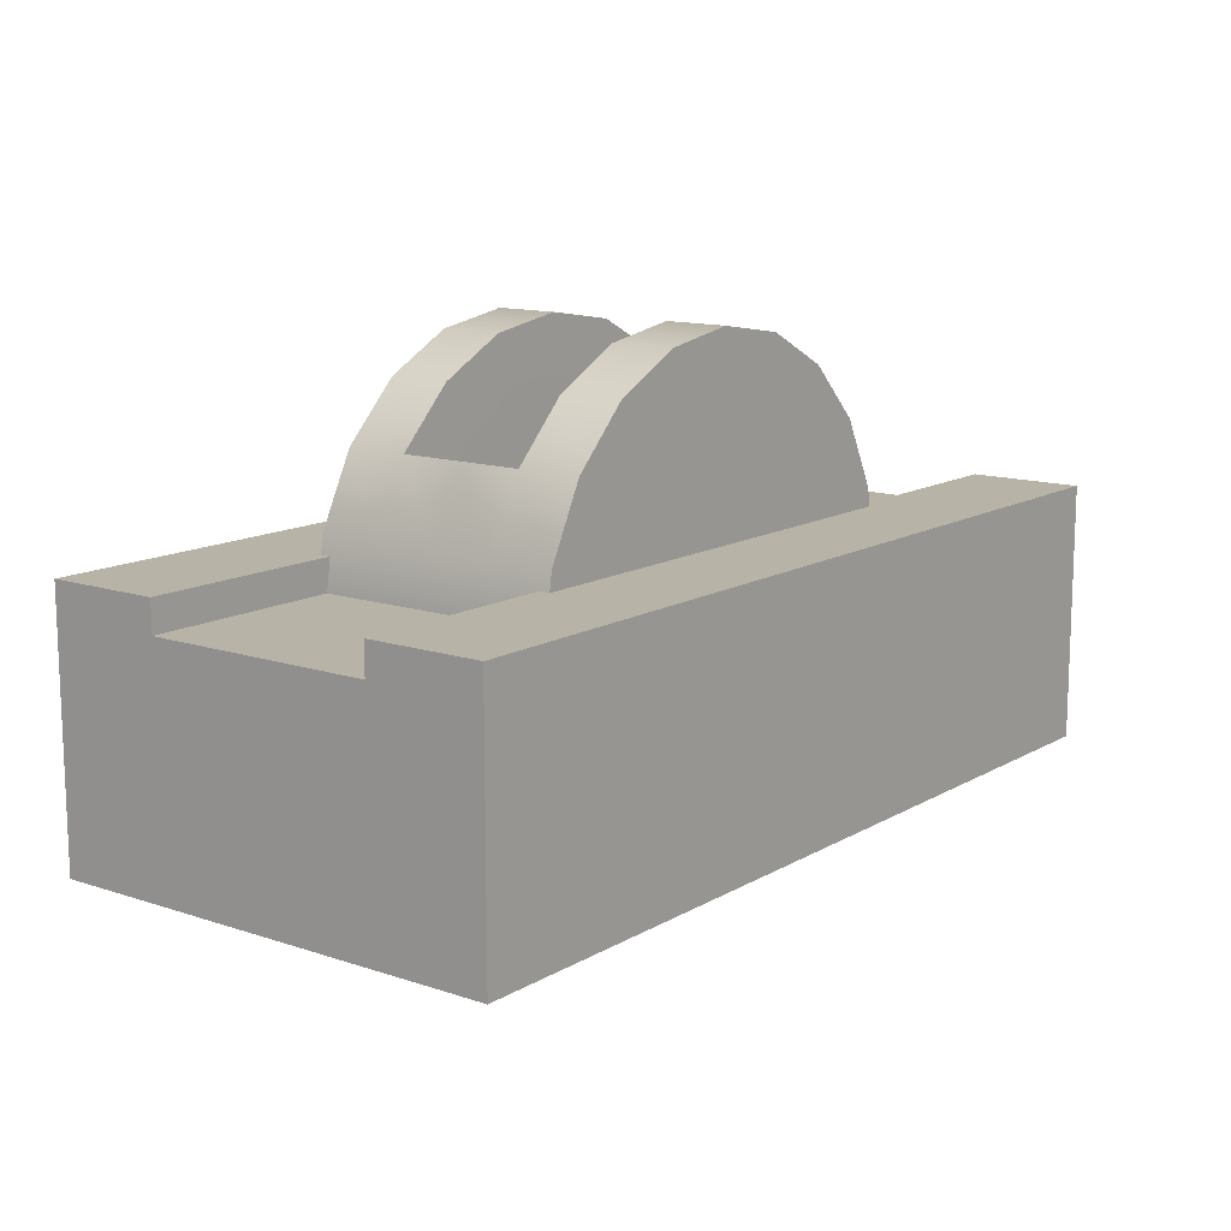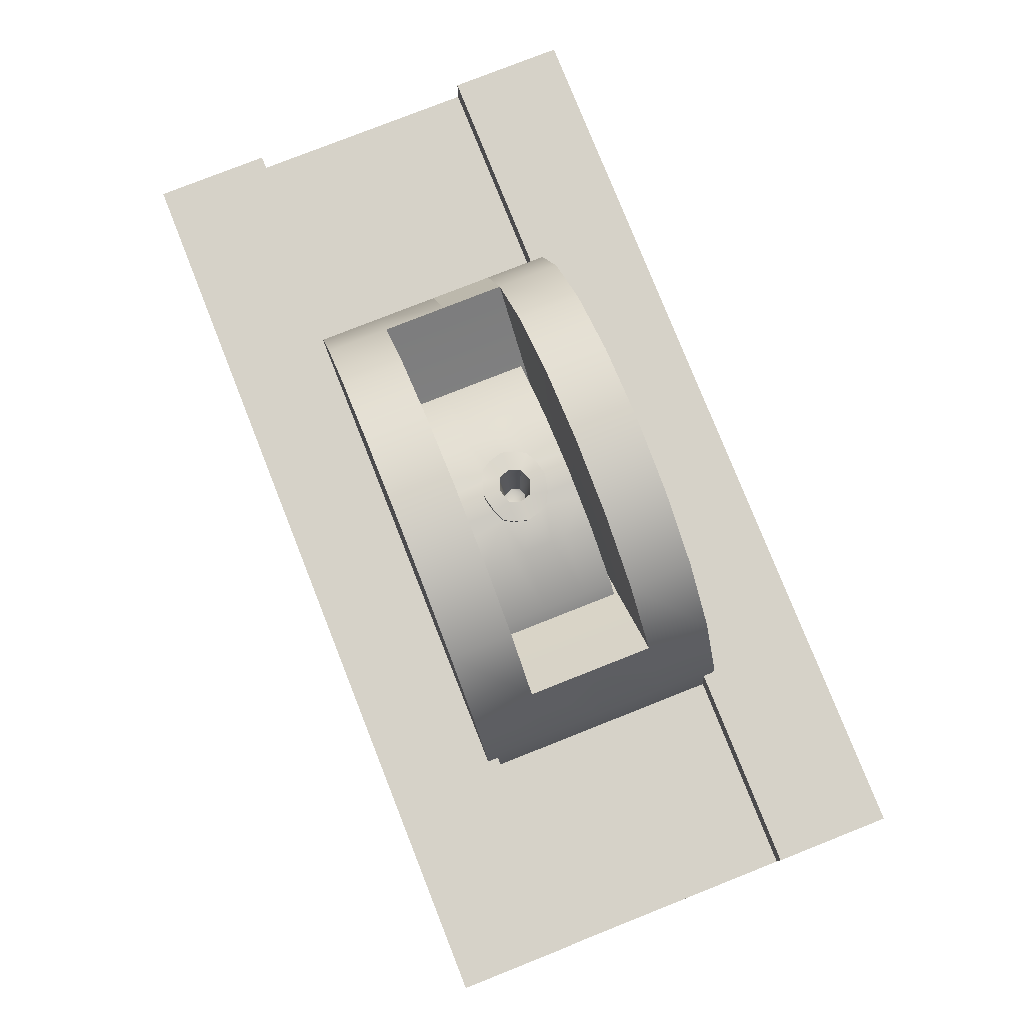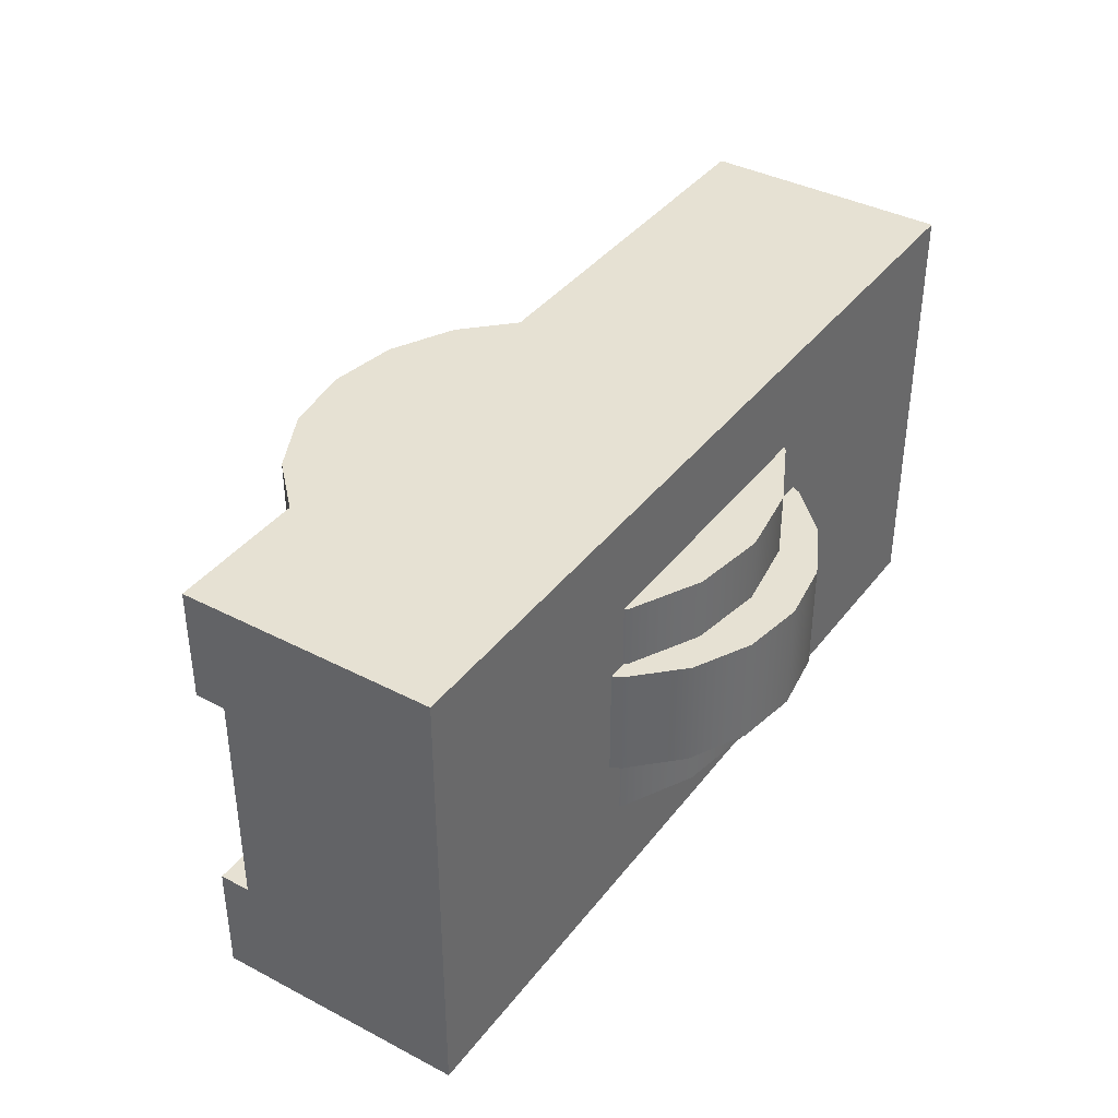
<metadata>
{"format":"obj","ext":"obj","renderer":"f3d","projection":"perspective","resolution":1024,"background":"white","views":[{"elev":12.9,"azim":-52.6,"up":"+Y"},{"elev":78.2,"azim":-111.6,"up":"+Y"},{"elev":38.6,"azim":-56.7,"up":"+Z"}]}
</metadata>
<code>
g default
v -1.13 -0.007199 0.5814
v 1.168 -0.007199 0.5814
v -1.13 0.5658 0.5814
v 1.168 0.5658 0.5814
v -1.13 0.5658 -0.5814
v 1.168 0.5658 -0.5814
v -1.13 -0.007199 -0.5814
v 1.168 -0.007199 -0.5814
v -1.13 0.5658 0
v 1.168 0.5658 0
v 1.168 -0.007199 0
v -1.13 -0.007199 0
v -1.13 -0.007199 -0.2907
v 1.168 -0.007199 -0.2907
v 1.168 0.5658 -0.2907
v -1.13 0.5658 -0.2907
v -1.13 0.5658 0.2907
v 1.168 0.5658 0.2907
v 1.168 -0.007199 0.2907
v -1.13 -0.007199 0.2907
v 1.168 0.6453 -0.2907
v -1.13 0.6453 -0.2907
v 1.168 0.6453 -0.5814
v -1.13 0.6453 -0.5814
v -1.13 0.6453 0.5814
v 1.168 0.6453 0.5814
v 1.168 0.6453 0.2907
v -1.13 0.6453 0.2907
g Lever_Slot:pCube19
f 1 2 4 3
f 9 10 15 16
f 5 6 8 7
f 13 14 11 12
f 10 11 14 15
f 16 13 12 9
f 17 18 10 9
f 18 19 11 10
f 12 11 19 20
f 9 12 20 17
f 7 8 14 13
f 15 14 8 6
f 22 21 23 24
f 7 13 16 5
f 25 26 27 28
f 2 19 18 4
f 20 19 2 1
f 17 20 1 3
f 16 15 21 22
f 15 6 23 21
f 6 5 24 23
f 5 16 22 24
f 3 4 26 25
f 4 18 27 26
f 18 17 28 27
f 17 3 25 28
g default
v 0.5112 0.4435 -0.1447
v 0.4357 0.5917 -0.1447
v 0.3181 0.7092 -0.1447
v 0.17 0.7847 -0.1447
v 0.005772 0.8107 -0.1447
v -0.1584 0.7847 -0.1447
v -0.3066 0.7092 -0.1447
v -0.4242 0.5917 -0.1447
v -0.4996 0.4435 -0.1447
v -0.5256 0.2793 -0.1447
v -0.4996 0.1151 -0.1447
v -0.4242 -0.03305 -0.1447
v -0.3066 -0.1506 -0.1447
v -0.1584 -0.2261 -0.1447
v 0.005772 -0.2521 -0.1447
v 0.17 -0.2261 -0.1447
v 0.3181 -0.1506 -0.1447
v 0.4357 -0.03305 -0.1447
v 0.5112 0.1151 -0.1447
v 0.5372 0.2793 -0.1447
v 0.5112 0.4435 0.1499
v 0.4357 0.5917 0.1499
v 0.3181 0.7092 0.1499
v 0.17 0.7847 0.1499
v 0.005772 0.8107 0.1499
v -0.1584 0.7847 0.1499
v -0.3066 0.7092 0.1499
v -0.4242 0.5917 0.1499
v -0.4996 0.4435 0.1499
v -0.5256 0.2793 0.1499
v -0.4996 0.1151 0.1499
v -0.4242 -0.03305 0.1499
v -0.3066 -0.1506 0.1499
v -0.1584 -0.2261 0.1499
v 0.005772 -0.2521 0.1499
v 0.17 -0.2261 0.1499
v 0.3181 -0.1506 0.1499
v 0.4357 -0.03305 0.1499
v 0.5112 0.1151 0.1499
v 0.5372 0.2793 0.1499
v 0.005772 0.2793 -0.1447
v 0.005772 0.2793 0.1499
v 0.5112 0.4435 0.002581
v 0.4357 0.5917 0.002581
v 0.3181 0.7092 0.002581
v 0.17 0.7847 0.002581
v -0.1584 0.7847 0.002581
v -0.3066 0.7092 0.002581
v -0.4242 0.5917 0.002581
v -0.4996 0.4435 0.002581
v -0.5256 0.2793 0.002581
v -0.4996 0.1151 0.002581
v -0.4242 -0.03305 0.002581
v -0.3066 -0.1506 0.002581
v -0.1584 -0.2261 0.002581
v 0.005772 -0.2521 0.002581
v 0.17 -0.2261 0.002581
v 0.3181 -0.1506 0.002581
v 0.4357 -0.03305 0.002581
v 0.5112 0.1151 0.002581
v 0.5372 0.2793 0.002581
v 0.5112 0.4435 -0.07107
v 0.4357 0.5917 -0.07107
v 0.3181 0.7092 -0.07107
v 0.17 0.7847 -0.07107
v 0.005772 0.8107 -0.08139
v -0.1584 0.7847 -0.07107
v -0.3066 0.7092 -0.07107
v -0.4242 0.5917 -0.07107
v -0.4996 0.4435 -0.07107
v -0.5256 0.2793 -0.07107
v -0.4996 0.1151 -0.07107
v -0.4242 -0.03305 -0.07107
v -0.3066 -0.1506 -0.07107
v -0.1584 -0.2261 -0.07107
v 0.005772 -0.2521 -0.07107
v 0.17 -0.2261 -0.07107
v 0.3181 -0.1506 -0.07107
v 0.4357 -0.03305 -0.07107
v 0.5112 0.1151 -0.07107
v 0.5372 0.2793 -0.07107
v 0.5112 0.4435 0.07624
v 0.5372 0.2793 0.07624
v 0.5112 0.1151 0.07624
v 0.4357 -0.03305 0.07624
v 0.3181 -0.1506 0.07624
v 0.17 -0.2261 0.07624
v 0.005772 -0.2521 0.07624
v -0.1584 -0.2261 0.07624
v -0.3066 -0.1506 0.07624
v -0.4242 -0.03305 0.07624
v -0.4996 0.1151 0.07624
v -0.5256 0.2793 0.07624
v -0.4996 0.4435 0.07624
v -0.4242 0.5917 0.07624
v -0.3066 0.7092 0.07624
v -0.1584 0.7847 0.07624
v 0.005772 0.8107 0.08655
v 0.17 0.7847 0.07624
v 0.3181 0.7092 0.07624
v 0.4357 0.5917 0.07624
v 0.08788 0.7977 -0.1447
v 0.0737 0.7998 -0.05835
v 0.09772 0.7977 0.002581
v 0.0737 0.7998 0.06351
v 0.08788 0.7977 0.1499
v -0.07633 0.7977 -0.1447
v -0.06215 0.7998 -0.05835
v -0.08617 0.7977 0.002581
v -0.06215 0.7998 0.06351
v -0.07633 0.7977 0.1499
v 0.08788 0.532 -0.1447
v 0.04682 0.8042 -0.1447
v 0.04682 0.8042 -0.07107
v 0.04682 0.8042 0.002581
v 0.04682 0.8042 0.07624
v 0.04682 0.8042 0.1499
v 0.08788 0.532 0.1499
v -0.07633 0.532 0.1499
v -0.03528 0.8042 0.1499
v -0.03528 0.8042 0.07624
v -0.03528 0.8042 0.002581
v -0.03528 0.8042 -0.07107
v -0.03528 0.8042 -0.1447
v -0.07633 0.532 -0.1447
v 0.5112 0.4435 -0.03425
v 0.5372 0.2793 -0.03425
v 0.5112 0.1151 -0.03425
v 0.4357 -0.03305 -0.03425
v 0.3181 -0.1506 -0.03425
v 0.17 -0.2261 -0.03425
v 0.005772 -0.2521 -0.03425
v -0.1584 -0.2261 -0.03425
v -0.3066 -0.1506 -0.03425
v -0.4242 -0.03305 -0.03425
v -0.4996 0.1151 -0.03425
v -0.5256 0.2793 -0.03425
v -0.4996 0.4435 -0.03425
v -0.4242 0.5917 -0.03425
v -0.3066 0.7092 -0.03425
v -0.1584 0.7847 -0.03425
v -0.07633 0.7977 -0.03425
v -0.02621 0.7918 -0.02611
v 0.005772 0.8107 -0.03836
v 0.03776 0.7918 -0.02611
v 0.08788 0.7977 -0.03425
v 0.17 0.7847 -0.03425
v 0.3181 0.7092 -0.03425
v 0.4357 0.5917 -0.03425
v 0.5112 0.4435 0.03941
v 0.4357 0.5917 0.03941
v 0.3181 0.7092 0.03941
v 0.17 0.7847 0.03941
v 0.08788 0.7977 0.03941
v 0.03776 0.7918 0.03127
v 0.005772 0.8107 0.04352
v -0.02621 0.7918 0.03127
v -0.07633 0.7977 0.03941
v -0.1584 0.7847 0.03941
v -0.3066 0.7092 0.03941
v -0.4242 0.5917 0.03941
v -0.4996 0.4435 0.03941
v -0.5256 0.2793 0.03941
v -0.4996 0.1151 0.03941
v -0.4242 -0.03305 0.03941
v -0.3066 -0.1506 0.03941
v -0.1584 -0.2261 0.03941
v 0.005772 -0.2521 0.03941
v 0.17 -0.2261 0.03941
v 0.3181 -0.1506 0.03941
v 0.4357 -0.03305 0.03941
v 0.5112 0.1151 0.03941
v 0.5372 0.2793 0.03941
v -0.009411 0.6858 -0.01891
v 0.005772 0.6746 -0.02636
v -0.02235 0.6681 0.002581
v 0.005772 0.6729 0.002581
v 0.02097 0.6858 -0.01891
v 0.03391 0.6681 0.002581
v 0.02097 0.6858 0.02407
v 0.005772 0.6746 0.03152
v -0.009411 0.6858 0.02407
v -0.03907 0.8281 0.07624
v -0.02916 0.8279 0.03127
v -0.08012 0.8216 0.03941
v -0.06528 0.8195 0.06351
v -0.08012 0.8216 -0.03425
v -0.02916 0.8279 -0.02611
v -0.03907 0.8281 -0.07107
v -0.06528 0.8195 -0.05835
v 0.04071 0.8279 -0.02611
v 0.09166 0.8216 -0.03425
v 0.07682 0.8195 -0.05835
v 0.05061 0.8281 -0.07107
v 0.09166 0.8216 0.03941
v 0.07682 0.8195 0.06351
v 0.04071 0.8279 0.03127
v 0.05061 0.8281 0.07624
v 0.005772 0.8346 -0.03836
v 0.005772 0.8346 -0.08139
v 0.005772 0.8346 0.04352
v 0.005772 0.8346 0.08655
v -0.03907 0.8281 0.002581
v -0.09041 0.8216 0.002581
v 0.102 0.8216 0.002581
v 0.05061 0.8281 0.002581
g Lever_Slot:pCylinder9
f 178 179 129 110
f 179 180 128 129
f 180 181 127 128
f 181 182 133 127
f 211 212 213 214
f 187 188 124 125
f 188 189 123 124
f 189 190 122 123
f 190 191 121 122
f 191 192 120 121
f 192 193 119 120
f 193 194 118 119
f 194 195 117 118
f 195 196 116 117
f 196 197 115 116
f 197 198 114 115
f 198 199 113 114
f 199 200 112 113
f 200 201 111 112
f 201 178 110 111
f 30 29 69
f 31 30 69
f 32 31 69 140
f 140 141 130 32
f 34 135 152 153
f 35 34 153 69
f 36 35 69
f 37 36 69
f 38 37 69
f 39 38 69
f 40 39 69
f 41 40 69
f 42 41 69
f 43 42 69
f 44 43 69
f 45 44 69
f 46 45 69
f 47 46 69
f 48 47 69
f 29 48 69
f 49 50 70
f 50 51 70
f 51 52 146 70
f 52 134 145 146
f 147 148 139 54
f 54 55 70 147
f 55 56 70
f 56 57 70
f 57 58 70
f 58 59 70
f 59 60 70
f 60 61 70
f 61 62 70
f 62 63 70
f 63 64 70
f 64 65 70
f 65 66 70
f 66 67 70
f 67 68 70
f 68 49 70
f 90 91 177 154
f 91 92 176 177
f 92 93 175 176
f 93 131 174 175
f 215 216 217 218
f 95 96 168 169
f 96 97 167 168
f 97 98 166 167
f 98 99 165 166
f 99 100 164 165
f 100 101 163 164
f 101 102 162 163
f 102 103 161 162
f 103 104 160 161
f 104 105 159 160
f 105 106 158 159
f 106 107 157 158
f 107 108 156 157
f 108 109 155 156
f 109 90 154 155
f 29 30 91 90
f 30 31 92 91
f 31 32 93 92
f 32 130 131 93
f 151 152 135 136
f 34 35 96 95
f 35 36 97 96
f 36 37 98 97
f 37 38 99 98
f 38 39 100 99
f 39 40 101 100
f 40 41 102 101
f 41 42 103 102
f 42 43 104 103
f 43 44 105 104
f 44 45 106 105
f 45 46 107 106
f 46 47 108 107
f 47 48 109 108
f 48 29 90 109
f 111 110 49 68
f 112 111 68 67
f 113 112 67 66
f 114 113 66 65
f 115 114 65 64
f 116 115 64 63
f 117 116 63 62
f 118 117 62 61
f 119 118 61 60
f 120 119 60 59
f 121 120 59 58
f 122 121 58 57
f 123 122 57 56
f 124 123 56 55
f 125 124 55 54
f 148 149 138 139
f 127 133 134 52
f 128 127 52 51
f 129 128 51 50
f 110 129 50 49
f 131 130 141 142
f 219 220 221 222
f 224 223 225 226
f 134 133 144 145
f 136 135 34 95
f 169 170 136 95
f 138 186 187 125
f 139 138 125 54
f 33 141 140 69
f 142 141 33 94
f 227 219 222 228
f 226 225 229 230
f 145 144 126 53
f 146 145 53 70
f 53 148 147 70
f 126 149 148 53
f 229 212 211 230
f 228 217 216 227
f 33 152 151 94
f 153 152 33 69
f 155 154 71 89
f 156 155 89 88
f 157 156 88 87
f 158 157 87 86
f 159 158 86 85
f 160 159 85 84
f 161 160 84 83
f 162 161 83 82
f 163 162 82 81
f 164 163 81 80
f 165 164 80 79
f 166 165 79 78
f 167 166 78 77
f 168 167 77 76
f 169 168 76 75
f 137 170 169 75
f 231 216 215 232
f 203 202 204 205
f 207 206 203 205
f 233 220 219 234
f 175 174 132 74
f 176 175 74 73
f 177 176 73 72
f 154 177 72 71
f 71 72 179 178
f 72 73 180 179
f 73 74 181 180
f 74 132 182 181
f 225 223 233 234
f 209 208 207 205
f 205 204 210 209
f 213 212 231 232
f 187 186 137 75
f 75 76 188 187
f 76 77 189 188
f 77 78 190 189
f 78 79 191 190
f 79 80 192 191
f 80 81 193 192
f 81 82 194 193
f 82 83 195 194
f 83 84 196 195
f 84 85 197 196
f 85 86 198 197
f 86 87 199 198
f 87 88 200 199
f 88 89 201 200
f 89 71 178 201
f 172 171 202 203
f 171 150 204 202
f 143 173 206 207
f 173 172 203 206
f 184 183 208 209
f 183 143 207 208
f 150 185 210 204
f 185 184 209 210
f 186 138 214 213
f 138 149 211 214
f 151 136 218 217
f 136 170 215 218
f 174 131 221 220
f 131 142 222 221
f 133 182 223 224
f 144 133 224 226
f 172 173 219 227
f 142 94 228 222
f 183 184 229 225
f 126 144 226 230
f 184 185 212 229
f 149 126 230 211
f 94 151 217 228
f 171 172 227 216
f 150 171 216 231
f 170 137 232 215
f 132 174 220 233
f 173 143 234 219
f 182 132 233 223
f 143 183 225 234
f 185 150 231 212
f 137 186 213 232
g default
v 0.5988 0.6924 -0.3181
v 0.5087 0.8692 -0.3181
v 0.3683 1.01 -0.3181
v 0.1915 1.1 -0.3181
v -0.004566 1.131 -0.3181
v -0.2006 1.1 -0.3181
v -0.3774 1.01 -0.3181
v -0.5178 0.8692 -0.3181
v -0.6079 0.6924 -0.3181
v -0.6389 0.4963 -0.3181
v -0.6079 0.3003 -0.3181
v -0.5178 0.1235 -0.3181
v -0.3774 -0.01689 -0.3181
v -0.2006 -0.107 -0.3181
v -0.004566 -0.138 -0.3181
v 0.1915 -0.107 -0.3181
v 0.3683 -0.01689 -0.3181
v 0.5087 0.1235 -0.3181
v 0.5988 0.3003 -0.3181
v 0.6298 0.4963 -0.3181
v 0.5988 0.6924 0.3184
v 0.5087 0.8692 0.3184
v 0.3683 1.01 0.3184
v 0.1915 1.1 0.3184
v -0.004566 1.131 0.3184
v -0.2006 1.1 0.3184
v -0.3774 1.01 0.3184
v -0.5178 0.8692 0.3184
v -0.6079 0.6924 0.3184
v -0.6389 0.4963 0.3184
v -0.6079 0.3003 0.3184
v -0.5178 0.1235 0.3184
v -0.3774 -0.01689 0.3184
v -0.2006 -0.107 0.3184
v -0.004566 -0.138 0.3184
v 0.1915 -0.107 0.3184
v 0.3683 -0.01689 0.3184
v 0.5087 0.1235 0.3184
v 0.5988 0.3003 0.3184
v 0.6298 0.4963 0.3184
v -0.004566 0.4963 -0.3181
v -0.004566 0.4963 0.3184
v 0.5988 0.6924 0.00016
v 0.5087 0.8692 0.00016
v -0.5178 0.8692 0.00016
v -0.6079 0.6924 0.00016
v -0.6389 0.4963 0.00016
v -0.6079 0.3003 0.00016
v -0.5178 0.1235 0.00016
v -0.3774 -0.01689 0.00016
v -0.2006 -0.107 0.00016
v -0.004566 -0.138 0.00016
v 0.1915 -0.107 0.00016
v 0.3683 -0.01689 0.00016
v 0.5087 0.1235 0.00016
v 0.5988 0.3003 0.00016
v 0.6298 0.4963 0.00016
v 0.5988 0.6924 -0.1589
v 0.5087 0.8692 -0.1589
v 0.3683 1.01 -0.1589
v 0.1915 1.1 -0.1589
v -0.004566 1.131 -0.1589
v -0.2006 1.1 -0.1589
v -0.3774 1.01 -0.1589
v -0.5178 0.8692 -0.1589
v -0.6079 0.6924 -0.1589
v -0.6389 0.4963 -0.1589
v -0.6079 0.3003 -0.1589
v -0.5178 0.1235 -0.1589
v -0.3774 -0.01689 -0.1589
v -0.2006 -0.107 -0.1589
v -0.004566 -0.138 -0.1589
v 0.1915 -0.107 -0.1589
v 0.3683 -0.01689 -0.1589
v 0.5087 0.1235 -0.1589
v 0.5988 0.3003 -0.1589
v 0.6298 0.4963 -0.1589
v 0.5988 0.6924 0.1593
v 0.6298 0.4963 0.1593
v 0.5988 0.3003 0.1593
v 0.5087 0.1235 0.1593
v 0.3683 -0.01689 0.1593
v 0.1915 -0.107 0.1593
v -0.004566 -0.138 0.1593
v -0.2006 -0.107 0.1593
v -0.3774 -0.01689 0.1593
v -0.5178 0.1235 0.1593
v -0.6079 0.3003 0.1593
v -0.6389 0.4963 0.1593
v -0.6079 0.6924 0.1593
v -0.5178 0.8692 0.1593
v -0.3774 1.01 0.1593
v -0.2006 1.1 0.1593
v -0.004566 1.131 0.1593
v 0.1915 1.1 0.1593
v 0.3683 1.01 0.1593
v 0.5087 0.8692 0.1593
v 0.3323 0.6928 0.00016
v 0.2235 0.8103 0.1593
v 0.3323 0.6928 0.1593
v 0.1153 0.8654 0.1593
v -0.004566 0.8844 0.1593
v -0.1245 0.8654 0.1593
v -0.2326 0.8103 0.1593
v -0.3414 0.6928 0.00016
v -0.3414 0.6928 0.1593
v 0.3323 0.6928 -0.1589
v 0.2235 0.8103 -0.1589
v 0.1153 0.8654 -0.1589
v -0.004566 0.8844 -0.1589
v -0.1245 0.8654 -0.1589
v -0.2326 0.8103 -0.1589
v -0.3414 0.6928 -0.1589
v 0.07768 0.4525 0.00016
v 0.01181 0.5275 0.00016
v 0.01672 0.5341 0.1643
v 0.07768 0.4525 0.1626
v 0.006176 0.5294 0.00016
v 0.008476 0.5365 0.1659
v -0.004566 0.5311 0.00016
v -0.004566 0.5386 0.1659
v -0.01531 0.5294 0.00016
v -0.01761 0.5365 0.1659
v -0.02095 0.5275 0.00016
v -0.02586 0.5341 0.1643
v -0.08681 0.4524 0.00016
v -0.08681 0.4524 0.1626
v 0.07768 0.4525 -0.1623
v 0.01672 0.5341 -0.1639
v 0.008476 0.5365 -0.1656
v -0.004566 0.5386 -0.1656
v -0.01761 0.5365 -0.1656
v -0.02586 0.5341 -0.1639
v -0.08681 0.4524 -0.1623
g Lever_Slot:pCylinder8
f 277 278 331 312
f 348 349 350 351
f 349 352 353 350
f 352 354 355 353
f 354 356 357 355
f 356 358 359 357
f 358 360 361 359
f 279 280 324 325
f 280 281 323 324
f 281 282 322 323
f 282 283 321 322
f 283 284 320 321
f 284 285 319 320
f 285 286 318 319
f 286 287 317 318
f 287 288 316 317
f 288 289 315 316
f 289 290 314 315
f 290 291 313 314
f 291 277 312 313
f 236 235 275
f 237 236 275
f 238 237 275
f 239 238 275
f 240 239 275
f 241 240 275
f 242 241 275
f 243 242 275
f 244 243 275
f 245 244 275
f 246 245 275
f 247 246 275
f 248 247 275
f 249 248 275
f 250 249 275
f 251 250 275
f 252 251 275
f 253 252 275
f 254 253 275
f 235 254 275
f 255 256 276
f 256 257 276
f 257 258 276
f 258 259 276
f 259 260 276
f 260 261 276
f 261 262 276
f 262 263 276
f 263 264 276
f 264 265 276
f 265 266 276
f 266 267 276
f 267 268 276
f 268 269 276
f 269 270 276
f 270 271 276
f 271 272 276
f 272 273 276
f 273 274 276
f 274 255 276
f 292 293 278 277
f 362 363 349 348
f 363 364 352 349
f 364 365 354 352
f 365 366 356 354
f 366 367 358 356
f 367 368 360 358
f 299 300 280 279
f 300 301 281 280
f 301 302 282 281
f 302 303 283 282
f 303 304 284 283
f 304 305 285 284
f 305 306 286 285
f 306 307 287 286
f 307 308 288 287
f 308 309 289 288
f 309 310 290 289
f 310 311 291 290
f 311 292 277 291
f 235 236 293 292
f 236 237 294 293
f 237 238 295 294
f 238 239 296 295
f 239 240 297 296
f 240 241 298 297
f 241 242 299 298
f 242 243 300 299
f 243 244 301 300
f 244 245 302 301
f 245 246 303 302
f 246 247 304 303
f 247 248 305 304
f 248 249 306 305
f 249 250 307 306
f 250 251 308 307
f 251 252 309 308
f 252 253 310 309
f 253 254 311 310
f 254 235 292 311
f 313 312 255 274
f 314 313 274 273
f 315 314 273 272
f 316 315 272 271
f 317 316 271 270
f 318 317 270 269
f 319 318 269 268
f 320 319 268 267
f 321 320 267 266
f 322 321 266 265
f 323 322 265 264
f 324 323 264 263
f 325 324 263 262
f 326 325 262 261
f 327 326 261 260
f 328 327 260 259
f 329 328 259 258
f 330 329 258 257
f 331 330 257 256
f 312 331 256 255
f 330 331 334 333
f 331 278 332 334
f 329 330 333 335
f 328 329 335 336
f 327 328 336 337
f 326 327 337 338
f 279 325 340 339
f 325 326 338 340
f 293 294 342 341
f 278 293 341 332
f 294 295 343 342
f 295 296 344 343
f 296 297 345 344
f 297 298 346 345
f 298 299 347 346
f 299 279 339 347
f 333 334 351 350
f 334 332 348 351
f 335 333 350 353
f 336 335 353 355
f 337 336 355 357
f 338 337 357 359
f 339 340 361 360
f 340 338 359 361
f 341 342 363 362
f 332 341 362 348
f 342 343 364 363
f 343 344 365 364
f 344 345 366 365
f 345 346 367 366
f 346 347 368 367
f 347 339 360 368

</code>
